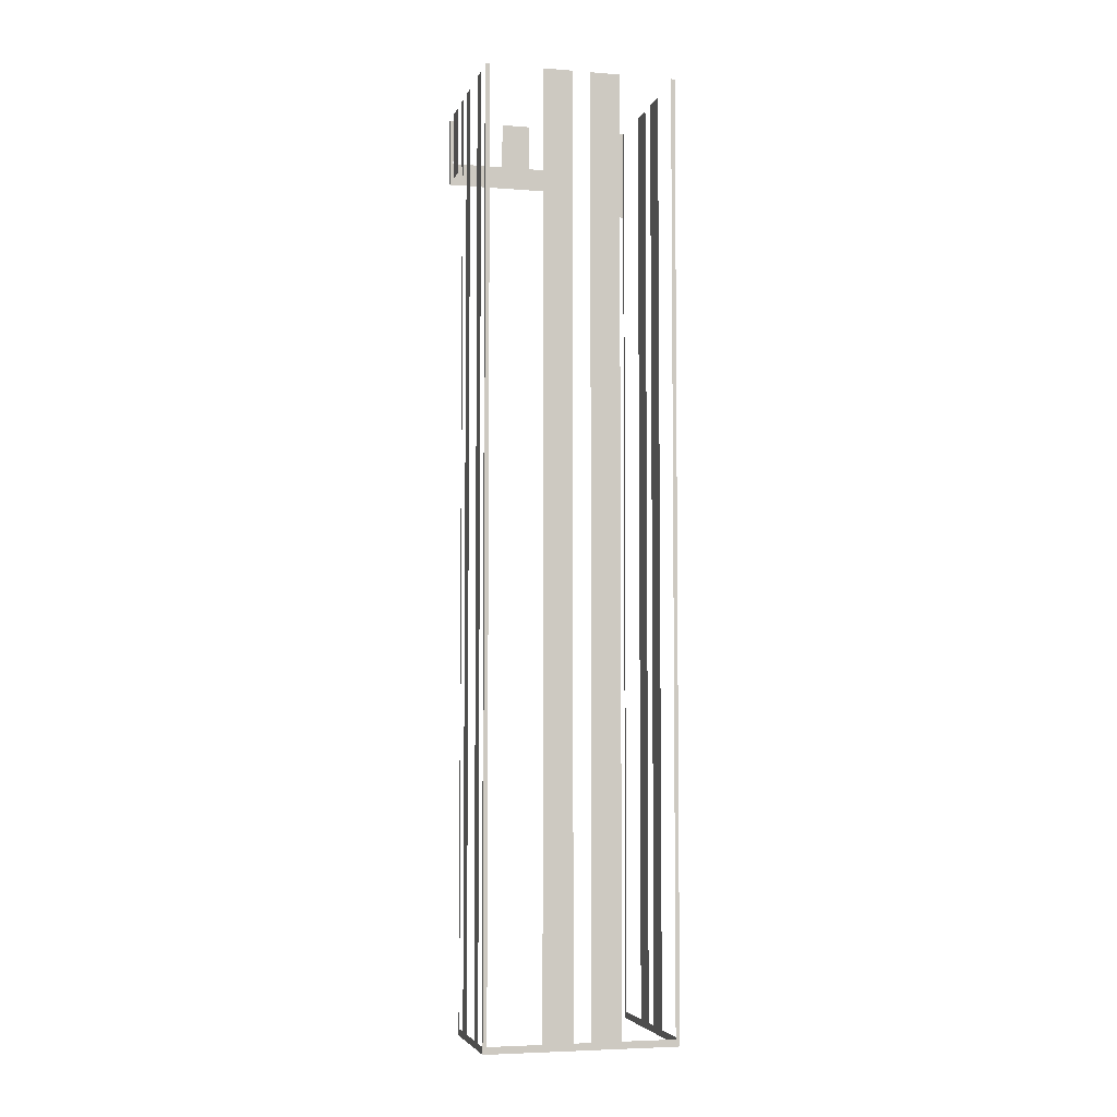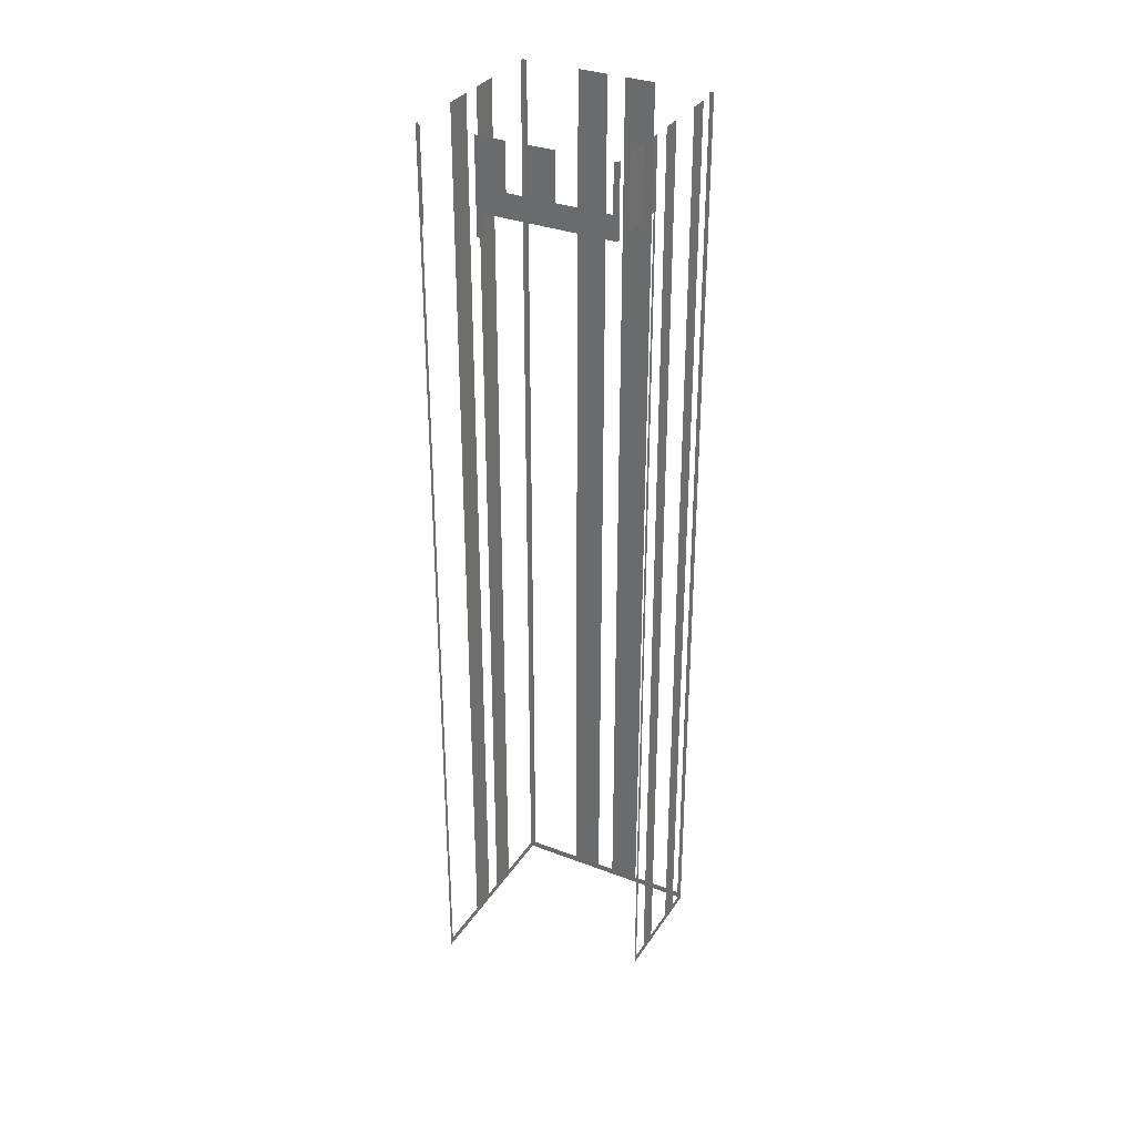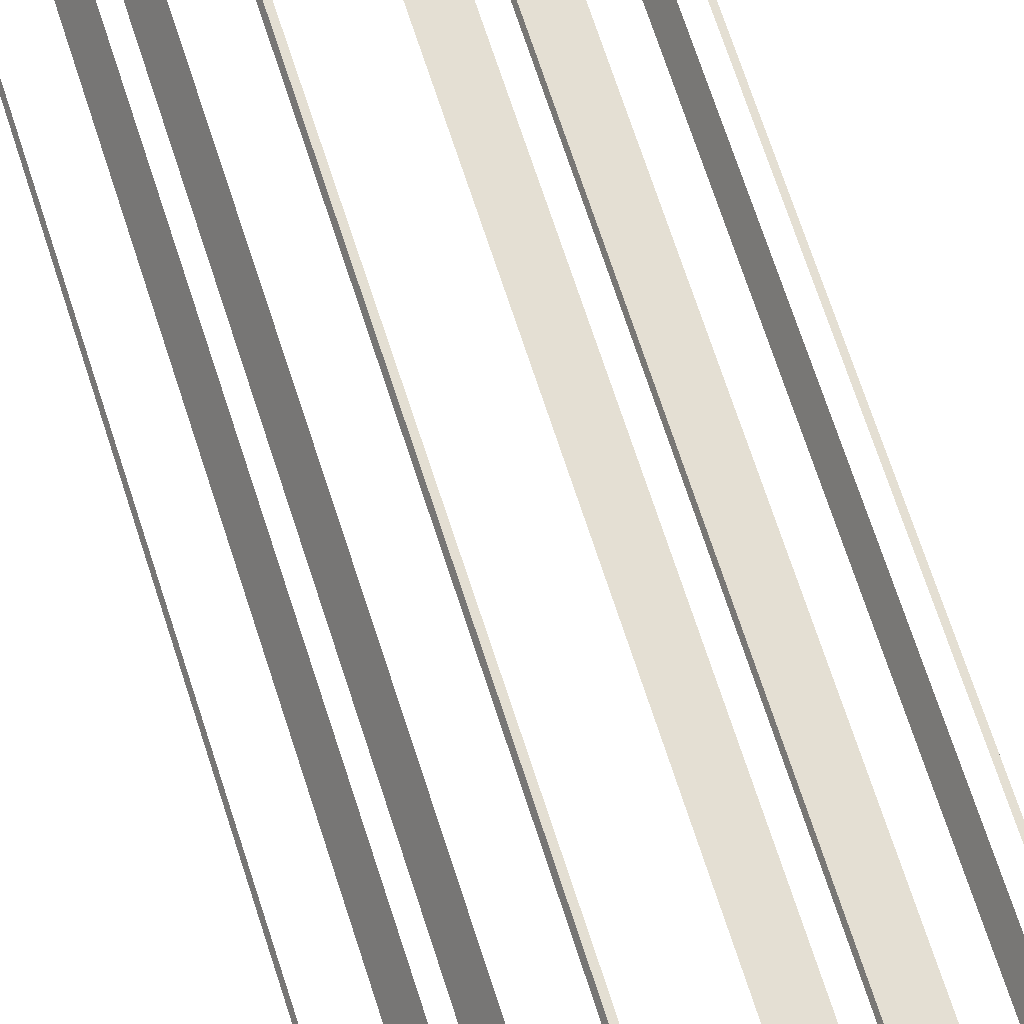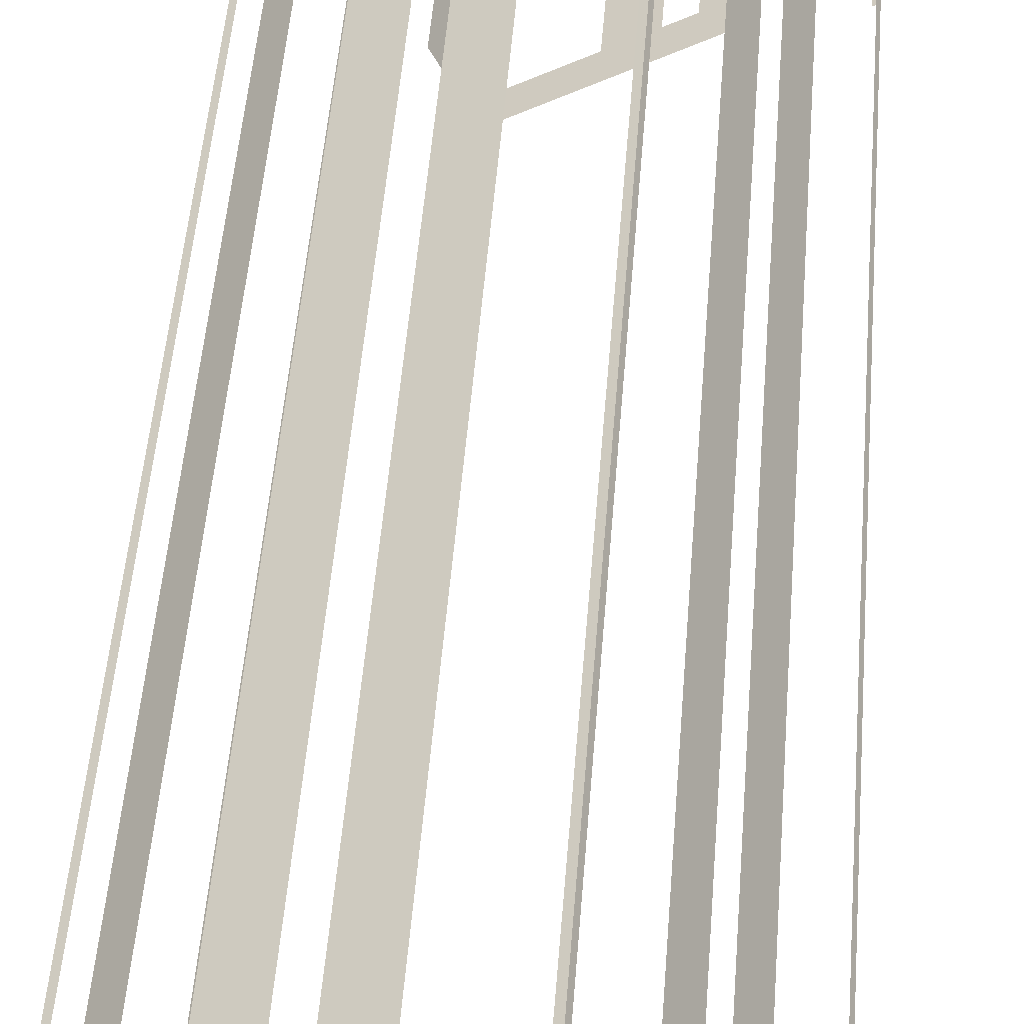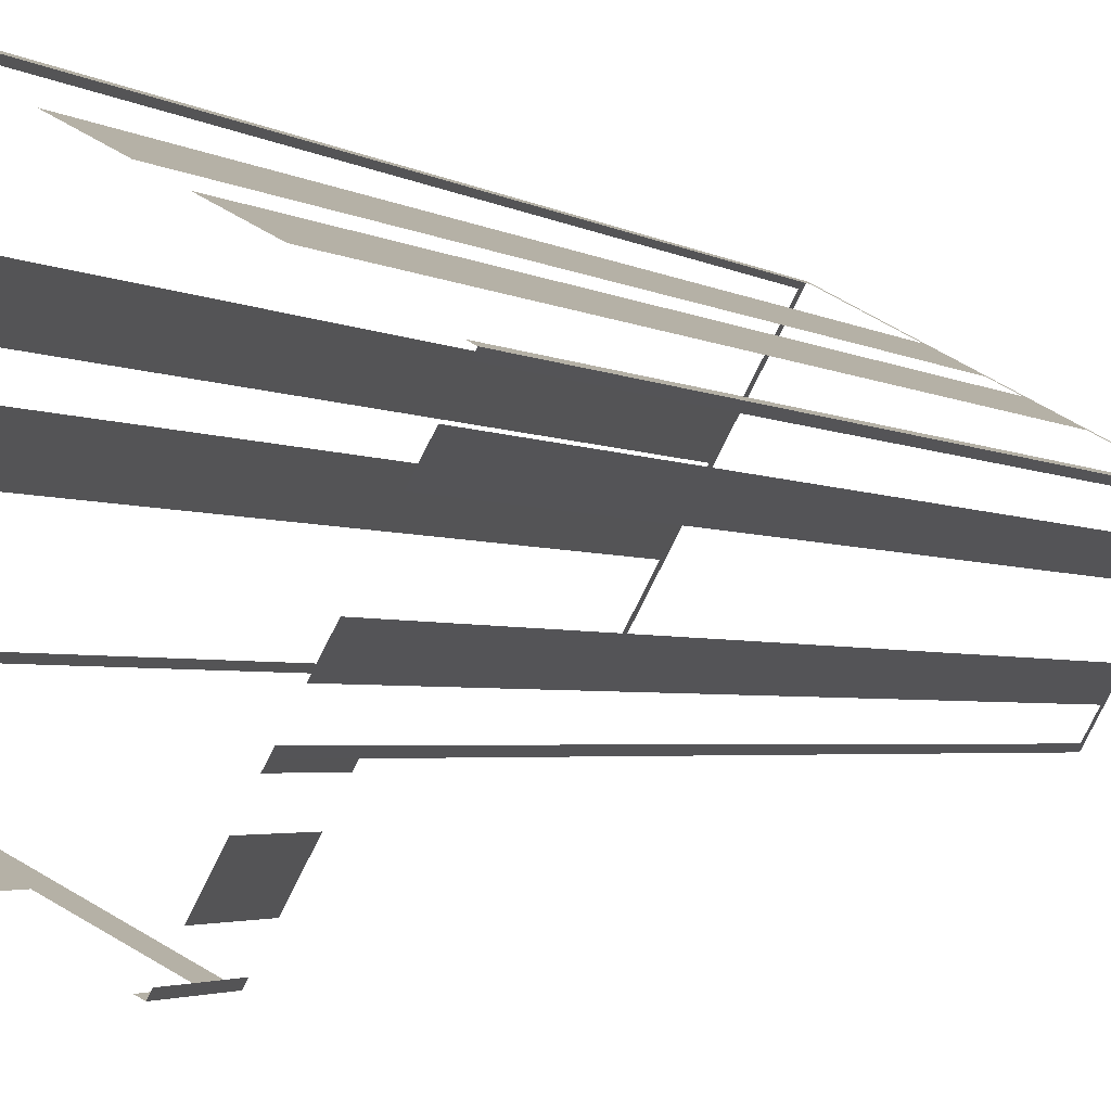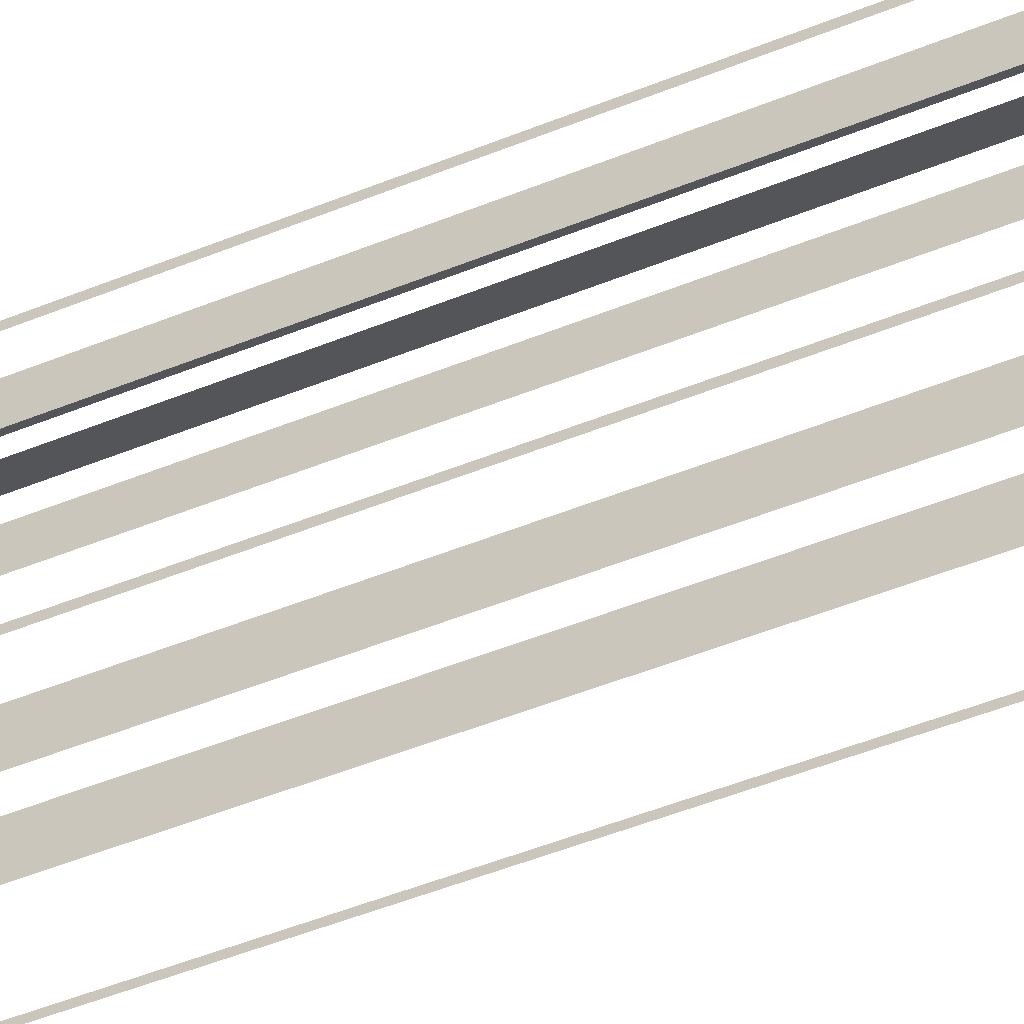
<metadata>
{"format":"obj","ext":"obj","renderer":"f3d","projection":"perspective","resolution":1024,"background":"white","views":[{"elev":-4.9,"azim":137.7,"up":"+Z"},{"elev":33.0,"azim":-0.2,"up":"+Z"},{"elev":67.2,"azim":-17.6,"up":"+Y"},{"elev":40.4,"azim":-176.2,"up":"+Y"},{"elev":-1.8,"azim":17.5,"up":"+Y"},{"elev":-49.6,"azim":114.2,"up":"+Y"}]}
</metadata>
<code>
o geometryt000010000010000110010110000110000110100100000000st61
v 511.3 -161.3 969.8
v 511.3 -161.3 888.4
v 511.2 -161.6 961.8
v 511.2 -161.6 969.8
v 513.5 -157.2 888.4
v 511.2 -161.6 887.8
v 513.5 -157.2 969.8
v 514.6 -155.1 969.8
v 514.6 -155.1 888.4
v 515.4 -153.8 888.4
v 518.8 -147.3 887.8
v 515.4 -153.8 969.8
v 516.5 -151.7 969.8
v 516.5 -151.7 888.4
v 518.7 -147.6 888.4
v 518.7 -147.6 969.8
v 518.8 -147.3 969.8
v 511.2 -161.6 969.8
v 511.2 -161.6 961.8
v 511.5 -161.8 961.8
v 511.5 -161.8 969.8
v 525.5 -169.3 965.8
v 525.9 -169.4 969.8
v 525.5 -169.3 969.8
v 521.5 -167.1 965.8
v 525.1 -169 963.8
v 525.9 -169.4 963.8
v 521.5 -167.1 969.8
v 519.2 -165.9 969.8
v 519.2 -165.9 965.8
v 518.5 -165.5 963.8
v 517.8 -165.2 965.8
v 517.8 -165.2 969.8
v 516.1 -164.2 969.8
v 515.6 -163.9 969.8
v 516.1 -164.2 963.8
v 515.6 -163.9 961.8
v 515.6 -164 961.8
v 516.1 -164.2 961.8
v 519.1 -147.5 888.4
v 518.8 -147.3 969.8
v 519.1 -147.5 969.8
v 523.2 -149.7 888.4
v 518.8 -147.3 887.8
v 523.2 -149.7 969.8
v 525.5 -150.9 969.8
v 525.5 -150.9 888.4
v 526.8 -151.6 888.4
v 526.8 -151.6 969.8
v 529.1 -152.8 969.8
v 529.1 -152.8 888.4
v 533.5 -155.2 887.8
v 533.2 -155 888.4
v 533.2 -155 969.8
v 533.5 -155.2 969.8
v 525.9 -169.4 969.8
v 525.9 -169.4 963.8
v 526 -169.1 963.8
v 526 -169.1 969.8
v 526.7 -167.8 969.8
v 526.7 -167.8 963.8
v 527.8 -165.8 963.8
v 527.8 -165.8 969.8
v 528.5 -164.4 969.8
v 528.5 -164.4 963.8
v 528.7 -164.1 963.8
v 528.7 -164.1 969.8
v 533.3 -155.5 969.8
v 533.3 -155.5 888.4
v 533.5 -155.2 969.8
v 532.6 -156.8 888.4
v 533.5 -155.2 887.8
v 531.8 -158.3 969.8
v 532.6 -156.8 969.8
v 531.8 -158.3 888.4
v 530.4 -161 888.4
v 529.6 -162.4 969.8
v 530.4 -161 969.8
v 529.6 -162.4 888.4
v 528.7 -164.1 887.8
v 528.8 -163.8 888.4
v 528.8 -163.8 969.8
v 528.7 -164.1 963.8
v 528.7 -164.1 969.8
f 1 2 3
f 3 4 1
f 5 6 2
f 3 2 6
f 5 7 8
f 5 8 9
f 9 6 5
f 10 11 9
f 9 11 6
f 10 12 13
f 10 13 14
f 14 11 10
f 15 11 14
f 15 16 17
f 17 11 15
f 18 19 20
f 18 20 21
f 22 23 24
f 25 26 22
f 26 27 22
f 23 22 27
f 28 29 25
f 29 30 25
f 25 30 31
f 25 31 26
f 31 30 32
f 33 34 32
f 34 35 32
f 35 36 32
f 31 32 36
f 35 37 36
f 39 36 38
f 40 41 42
f 43 44 40
f 41 40 44
f 45 46 43
f 46 47 43
f 47 44 43
f 49 50 48
f 50 51 48
f 51 52 48
f 48 52 44
f 53 52 51
f 54 55 53
f 55 52 53
f 56 57 58
f 56 58 59
f 60 61 62
f 60 62 63
f 64 65 66
f 64 66 67
f 68 69 70
f 71 72 69
f 70 69 72
f 73 71 74
f 73 75 71
f 75 72 71
f 75 76 72
f 77 76 78
f 77 79 76
f 79 80 76
f 76 80 72
f 81 80 79
f 81 82 83
f 83 80 81
f 82 84 83
f 36 37 38
f 47 48 44

</code>
